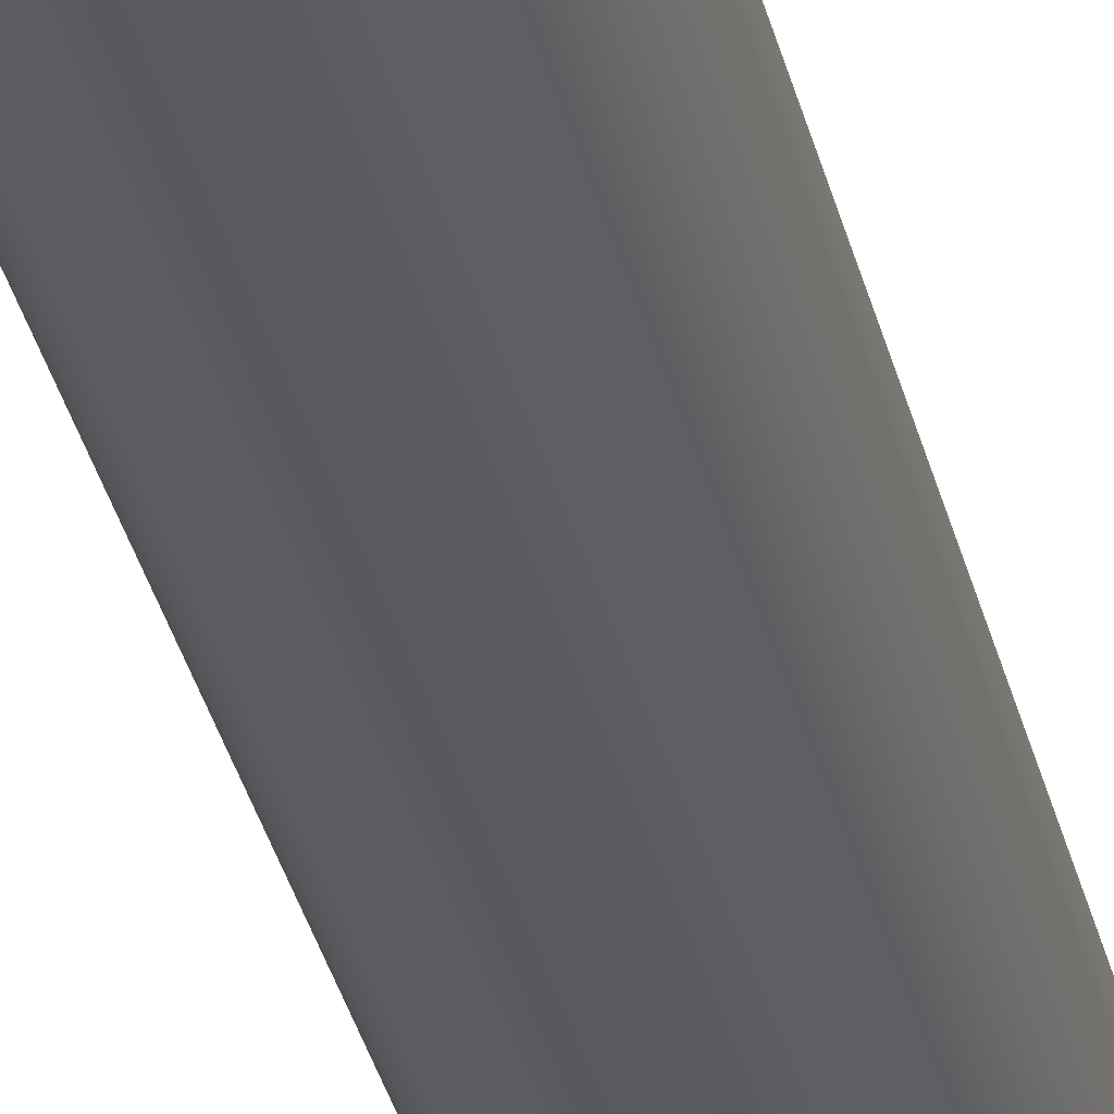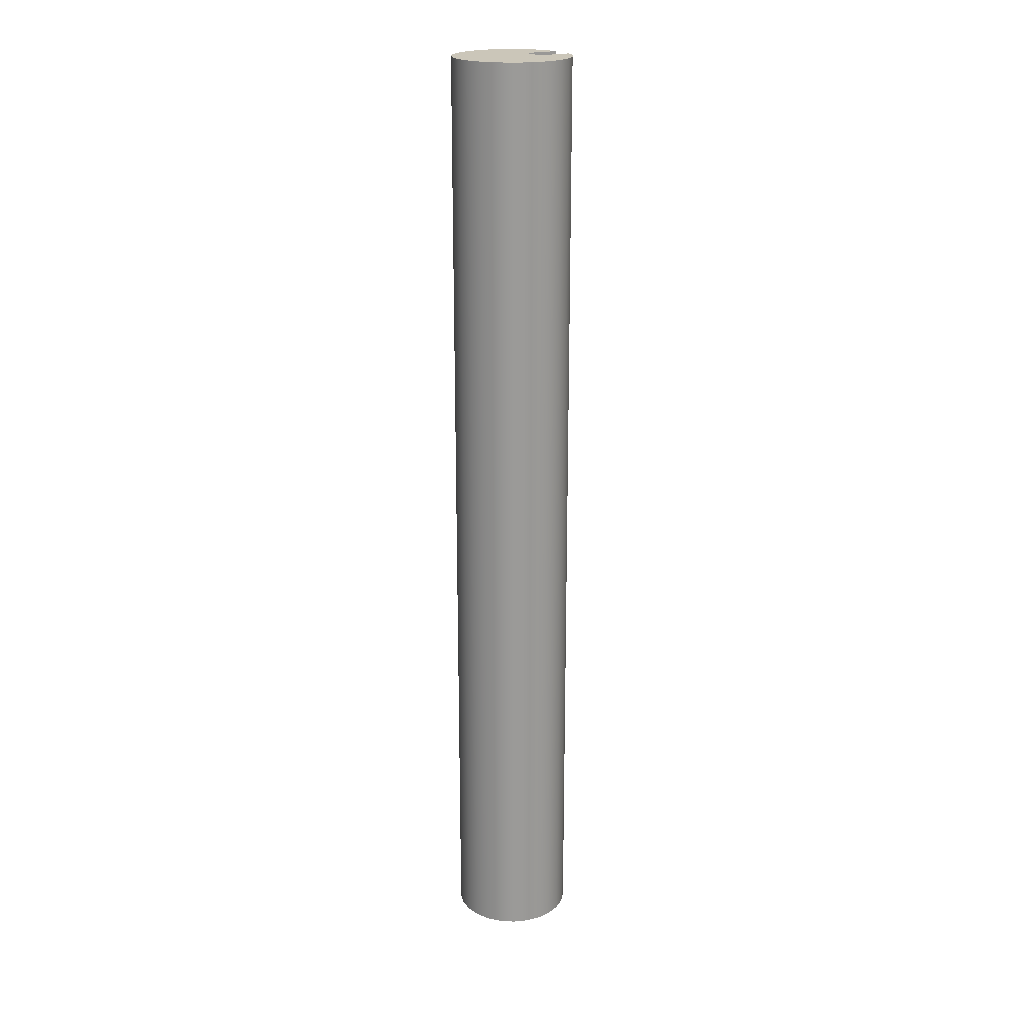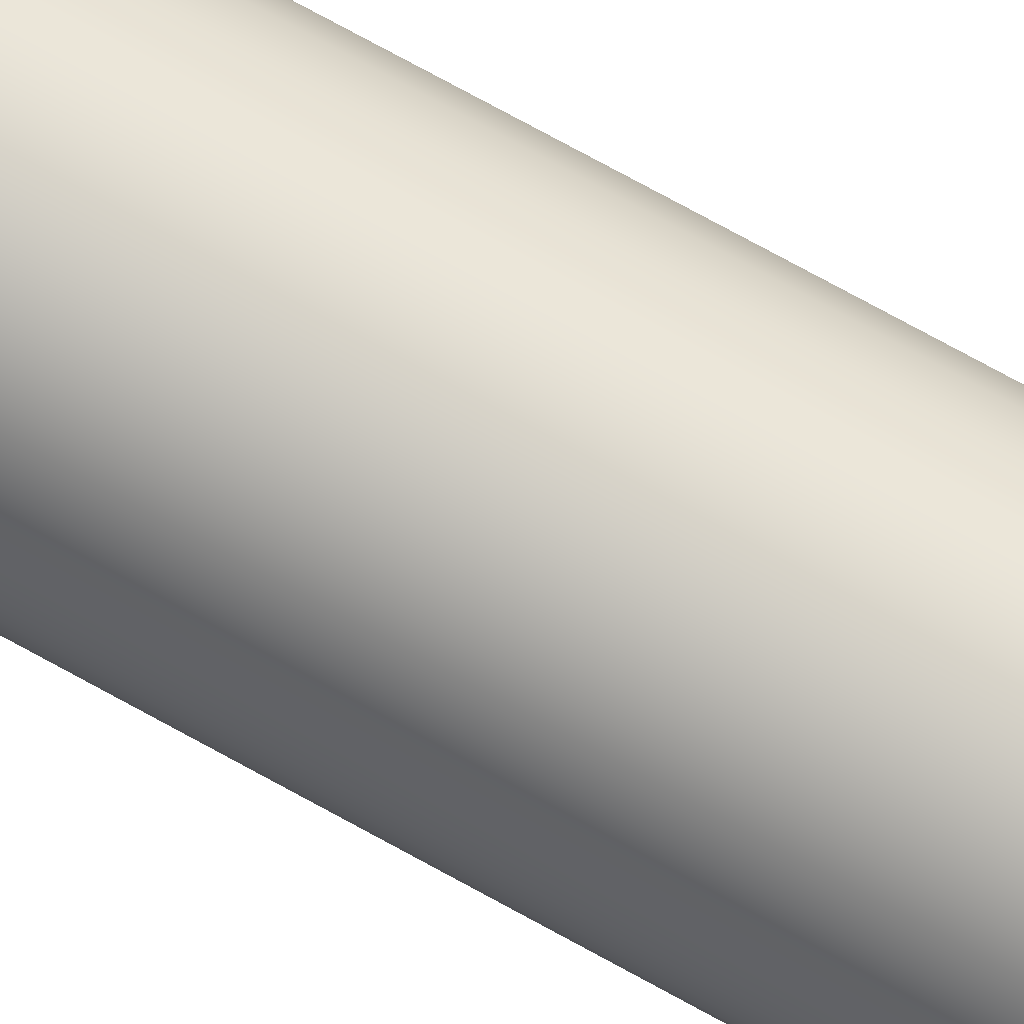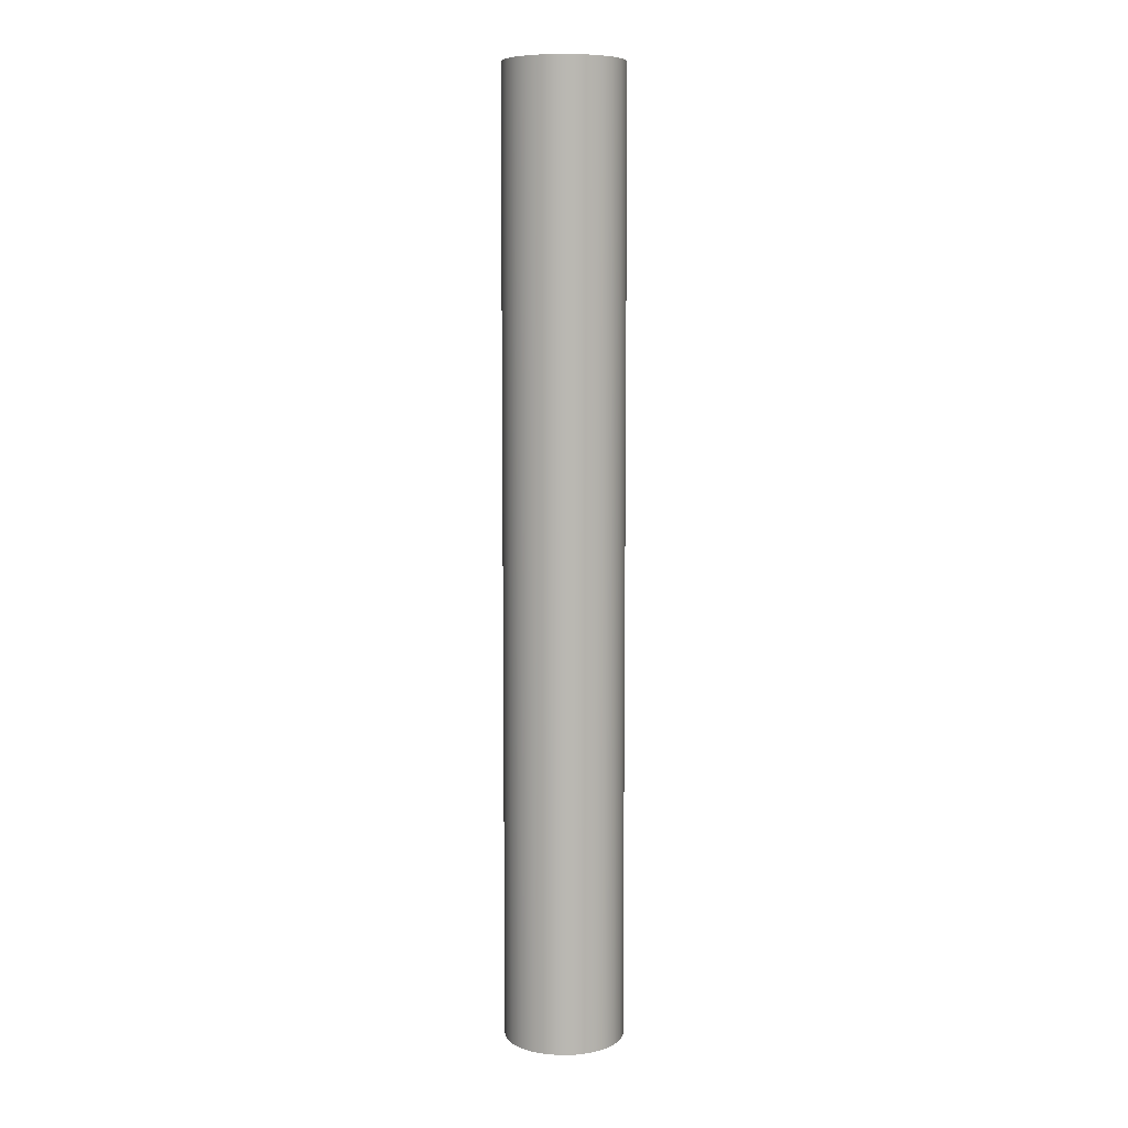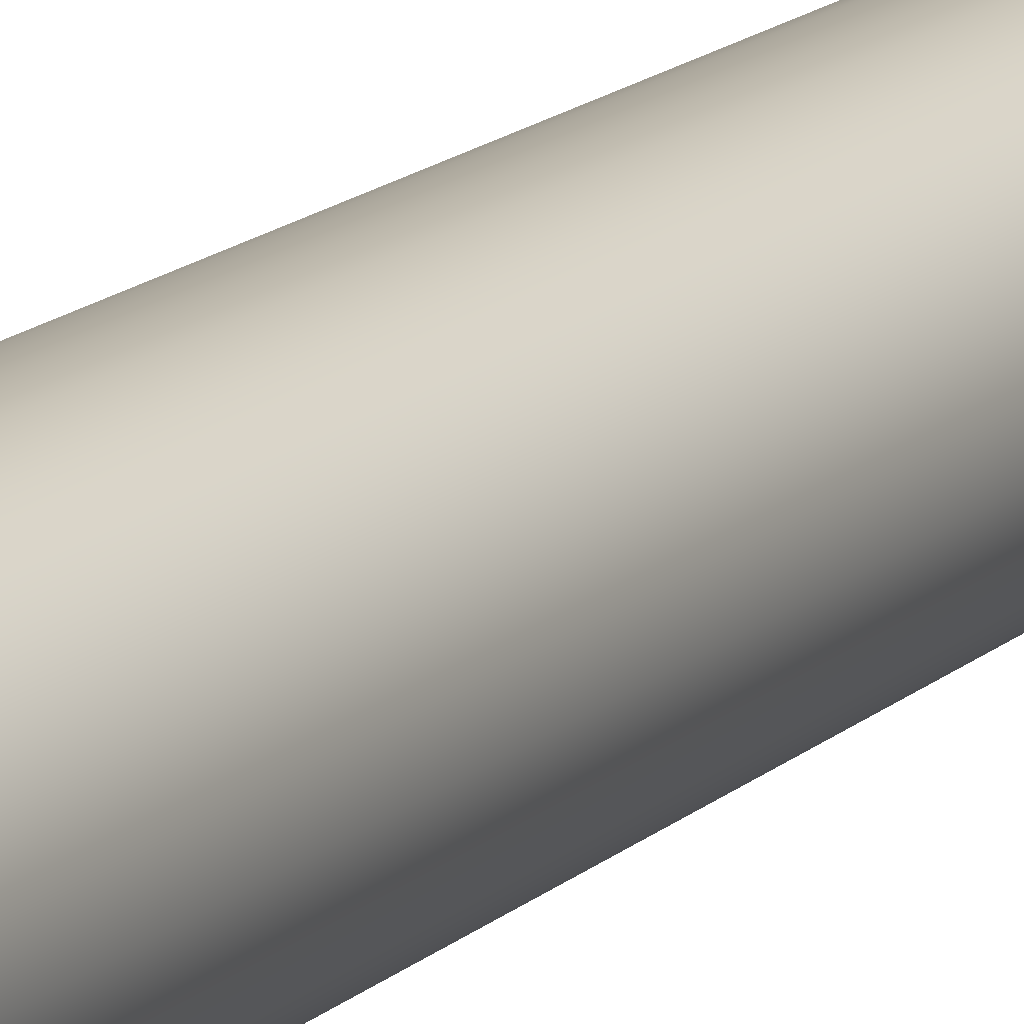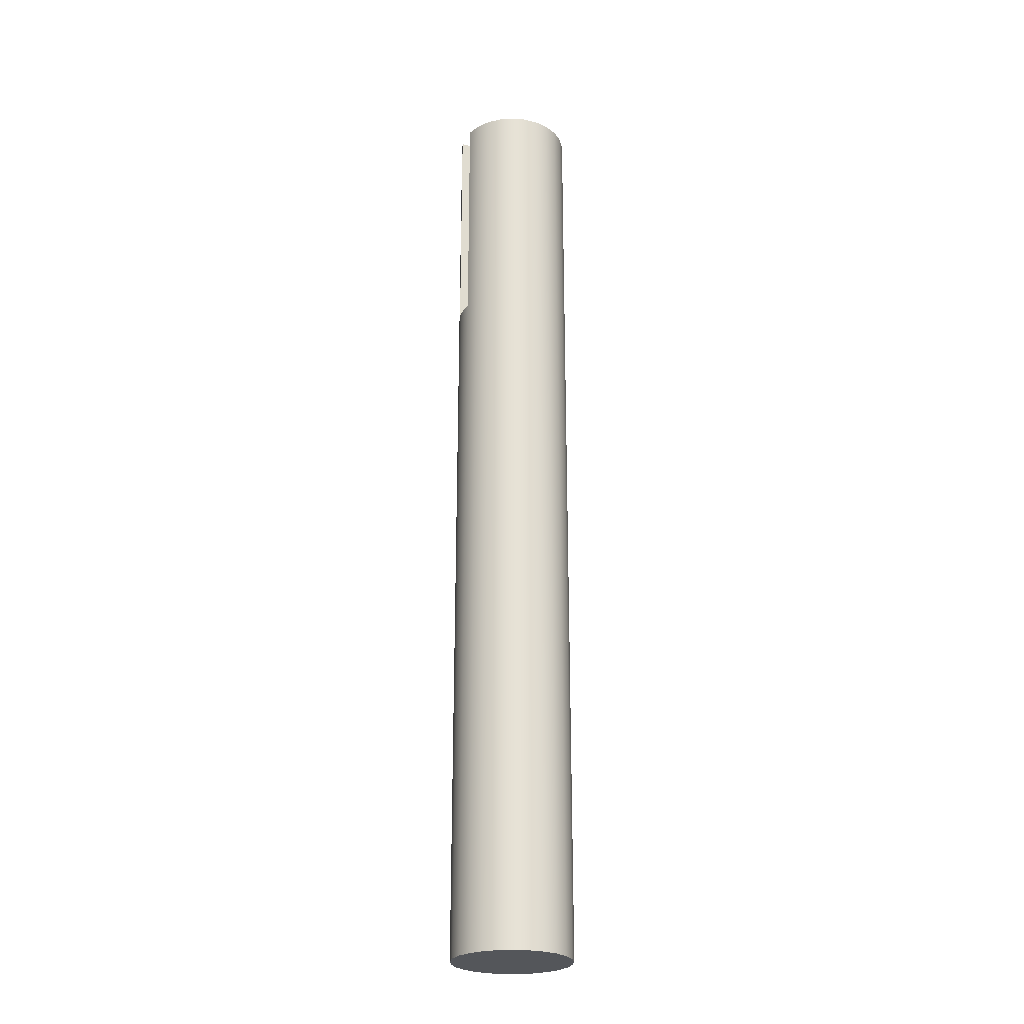
<metadata>
{"format":"obj","ext":"obj","renderer":"f3d","projection":"perspective","resolution":1024,"background":"white","views":[{"elev":-32.4,"azim":12.5,"up":"+Z"},{"elev":20.9,"azim":-120.6,"up":"+Y"},{"elev":75.5,"azim":-61.3,"up":"+Z"},{"elev":7.9,"azim":-116.6,"up":"+Y"},{"elev":13.5,"azim":26.3,"up":"+Z"},{"elev":-25.4,"azim":67.3,"up":"+Y"}]}
</metadata>
<code>
v -5 0 6.123e-16
v -4.843 0 -1.243
v -4.382 0 -2.409
v -3.645 0 -3.423
v -2.679 0 -4.222
v -1.545 0 -4.755
v -0.314 0 -4.99
v 0.9369 0 -4.911
v 2.129 0 -4.524
v 3.187 0 -3.853
v 4.045 0 -2.939
v 4.649 0 -1.841
v 4.961 0 -0.6267
v 4.961 0 0.6267
v 4.649 0 1.841
v 4.045 0 2.939
v 3.187 0 3.853
v 2.129 0 4.524
v 0.9369 0 4.911
v -0.314 0 4.99
v -1.545 0 4.755
v -2.679 0 4.222
v -3.645 0 3.423
v -4.382 0 2.409
v -4.843 0 1.243
v 1 80 2
v 1 80 4.899
v 2.159 80 4.51
v 3.188 80 3.852
v 4.027 80 2.963
v 4.626 80 1.898
v 4.948 80 0.7192
v 4.975 80 -0.5025
v 4.704 80 -1.694
v 4.153 80 -2.785
v 3.353 80 -3.709
v 2.353 80 -4.412
v 1.213 80 -4.851
v 2.561e-10 80 -5
v -1.213 80 -4.851
v -2.353 80 -4.412
v -3.353 80 -3.709
v -4.153 80 -2.785
v -4.704 80 -1.694
v -4.975 80 -0.5025
v -4.948 80 0.7192
v -4.626 80 1.898
v -4.027 80 2.963
v -3.188 80 3.852
v -2.159 80 4.51
v -1 80 4.899
v -1 80 2
v -5 0 6.123e-16
v -4.843 0 1.243
v -4.382 0 2.409
v -3.645 0 3.423
v -2.679 0 4.222
v -1.545 0 4.755
v -0.314 0 4.99
v 0.9369 0 4.911
v 2.129 0 4.524
v 3.187 0 3.853
v 4.045 0 2.939
v 4.649 0 1.841
v 4.961 0 0.6267
v 4.961 0 -0.6267
v 4.649 0 -1.841
v 4.045 0 -2.939
v 3.187 0 -3.853
v 2.129 0 -4.524
v 0.9369 0 -4.911
v -0.314 0 -4.99
v -1.545 0 -4.755
v -2.679 0 -4.222
v -3.645 0 -3.423
v -4.382 0 -2.409
v -4.843 0 -1.243
v 1 80 4.899
v 1 60 4.899
v 0.3353 60 4.989
v -0.3353 60 4.989
v -1 60 4.899
v -1 80 4.899
v -2.159 80 4.51
v -3.188 80 3.852
v -4.027 80 2.963
v -4.626 80 1.898
v -4.948 80 0.7192
v -4.975 80 -0.5025
v -4.704 80 -1.694
v -4.153 80 -2.785
v -3.353 80 -3.709
v -2.353 80 -4.412
v -1.213 80 -4.851
v 2.561e-10 80 -5
v 1.213 80 -4.851
v 2.353 80 -4.412
v 3.353 80 -3.709
v 4.153 80 -2.785
v 4.704 80 -1.694
v 4.975 80 -0.5025
v 4.948 80 0.7192
v 4.626 80 1.898
v 4.027 80 2.963
v 3.188 80 3.852
v 2.159 80 4.51
v -4.948 80 0.7192
v -5 0 6.123e-16
v -1 60 4.899
v -0.3353 60 4.989
v 0.3353 60 4.989
v 1 60 4.899
v 1 60 2
v -1 60 2
v -1 80 2
v -1 80 4.899
v -1 60 4.899
v -1 60 2
v 1 80 2
v -1 80 2
v -1 60 2
v 1 60 2
v 1 80 4.899
v 1 80 2
v 1 60 2
v 1 60 4.899
f 25 1 18
f 18 1 2
f 18 2 3
f 3 4 18
f 18 4 5
f 18 5 6
f 6 7 18
f 18 7 8
f 18 8 9
f 18 9 17
f 17 9 10
f 17 10 16
f 16 10 11
f 16 11 15
f 15 11 12
f 15 12 14
f 14 12 13
f 19 21 18
f 18 21 22
f 18 22 23
f 19 20 21
f 23 24 18
f 18 24 25
f 27 28 26
f 26 28 29
f 26 29 30
f 30 31 26
f 26 31 32
f 26 32 33
f 33 34 26
f 26 34 35
f 26 35 36
f 36 37 26
f 26 37 38
f 26 38 39
f 26 39 52
f 52 39 40
f 52 40 41
f 41 42 52
f 52 42 43
f 52 43 44
f 44 45 52
f 52 45 46
f 52 46 47
f 47 48 52
f 52 48 49
f 52 49 50
f 50 51 52
f 54 107 53
f 108 88 89
f 108 89 77
f 77 89 90
f 77 90 76
f 76 90 91
f 76 91 75
f 75 91 92
f 75 92 74
f 74 92 93
f 74 93 73
f 73 93 94
f 73 94 72
f 72 94 95
f 72 95 71
f 71 95 96
f 71 96 70
f 70 96 97
f 70 97 69
f 69 97 98
f 69 98 68
f 68 98 99
f 68 99 67
f 67 99 100
f 67 100 66
f 66 100 101
f 66 101 65
f 65 101 102
f 65 102 64
f 64 102 103
f 64 103 63
f 63 103 104
f 63 104 62
f 62 104 105
f 62 105 106
f 107 54 87
f 87 54 55
f 87 55 86
f 86 55 56
f 86 56 85
f 85 56 57
f 85 57 84
f 84 57 58
f 84 58 83
f 83 58 82
f 82 58 59
f 82 59 81
f 81 59 80
f 80 59 60
f 80 60 79
f 79 60 61
f 79 61 106
f 106 61 62
f 78 79 106
f 109 110 114
f 114 110 113
f 113 110 111
f 113 111 112
f 115 116 118
f 118 116 117
f 119 120 122
f 122 120 121
f 123 124 126
f 126 124 125

</code>
